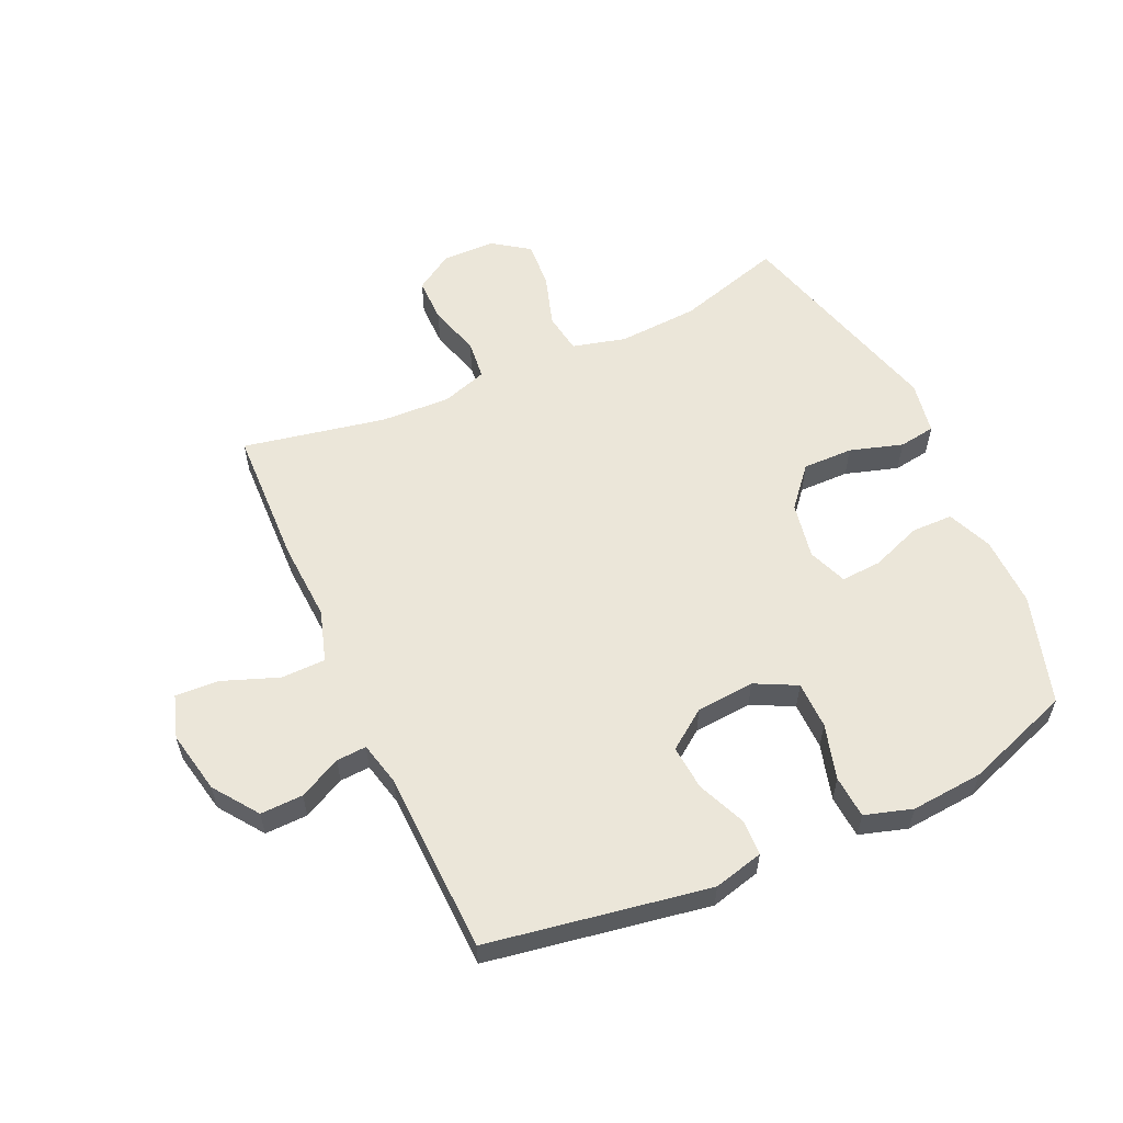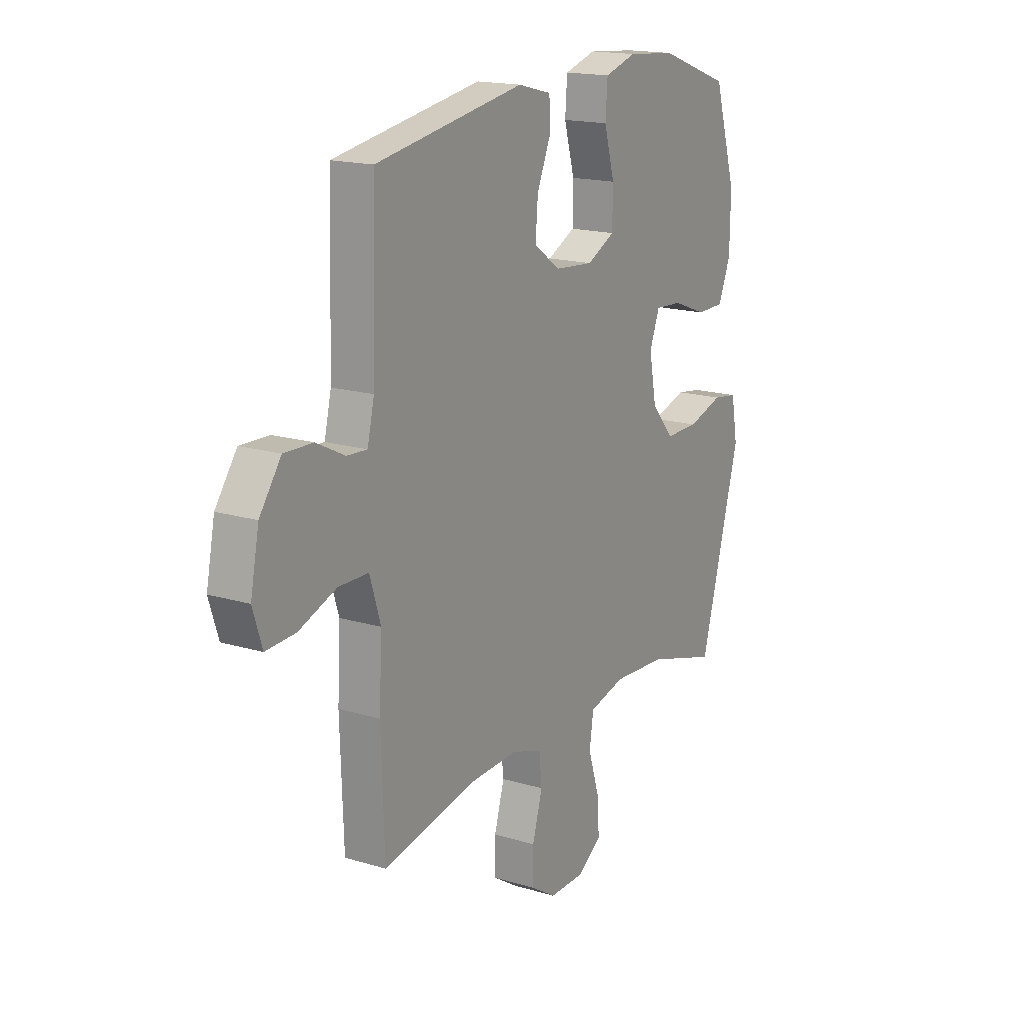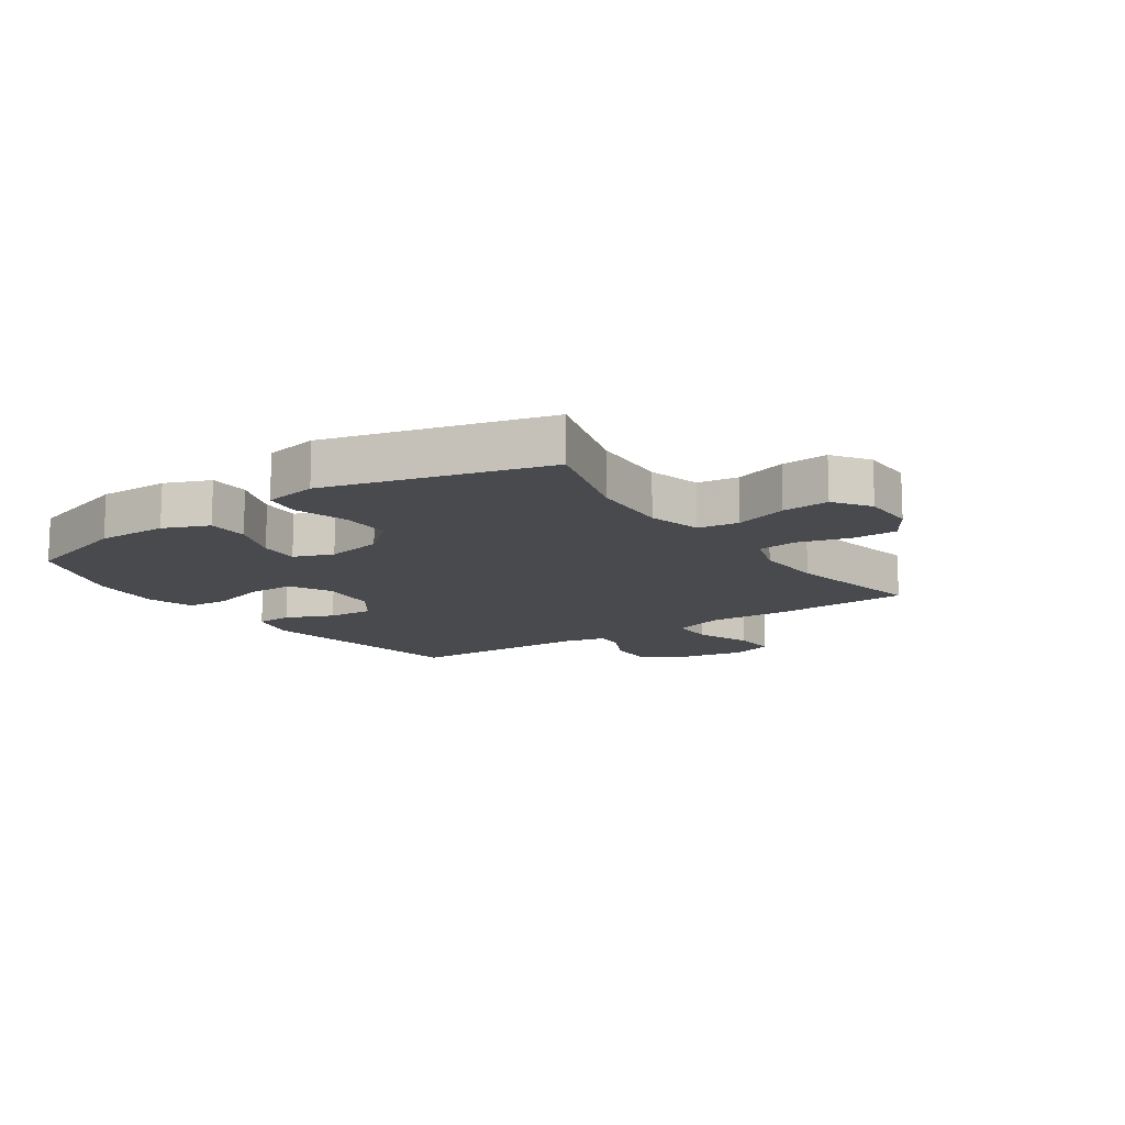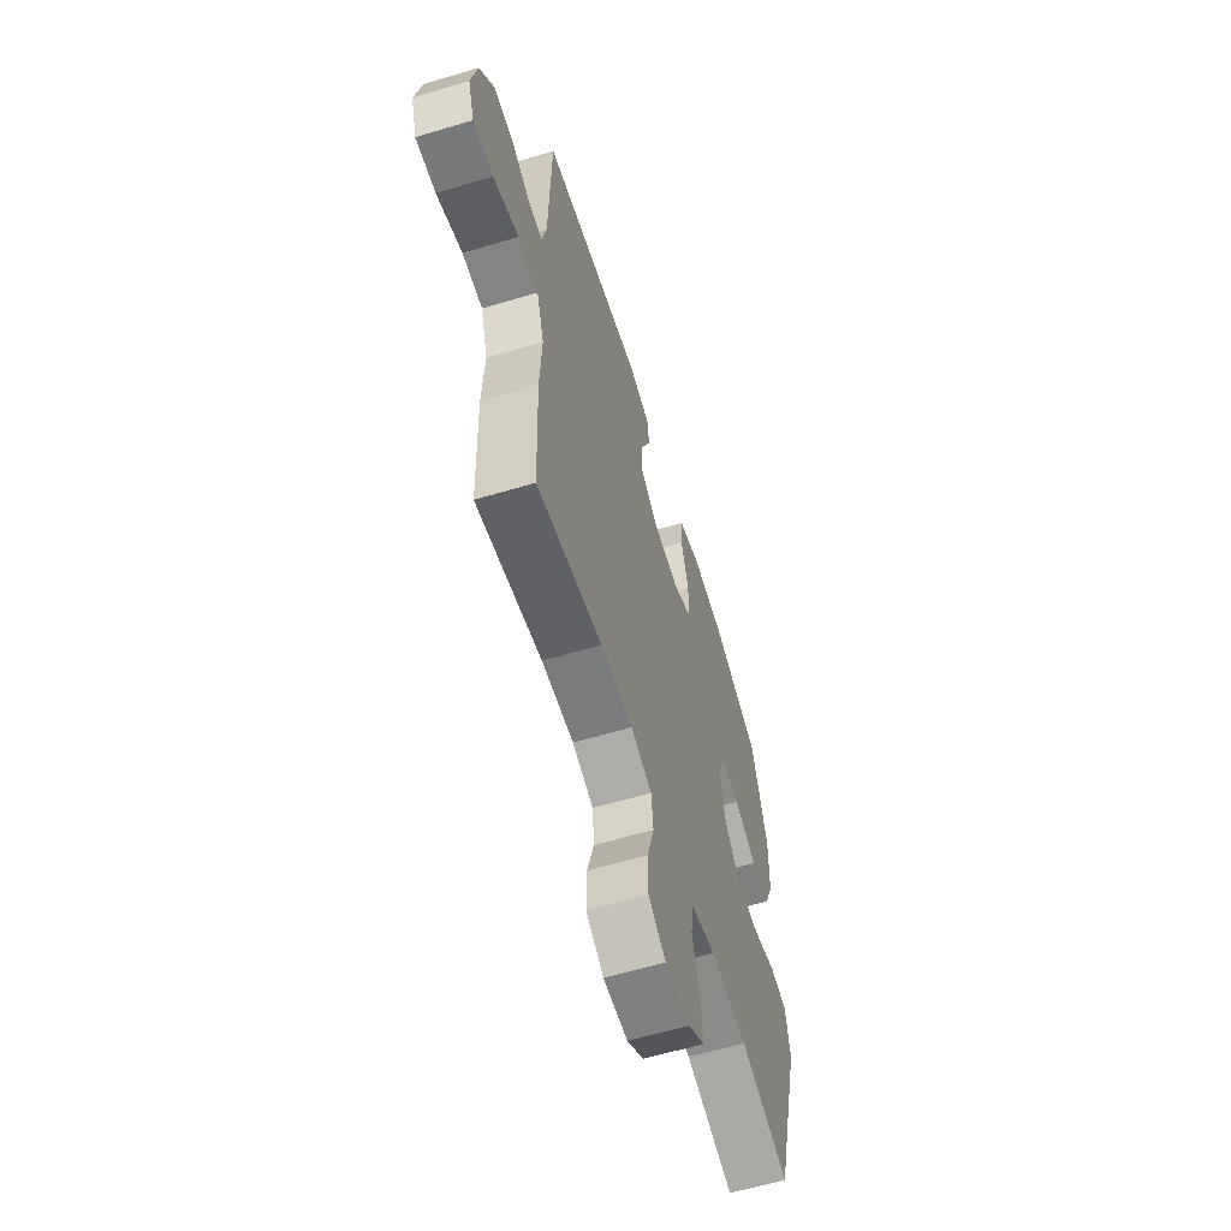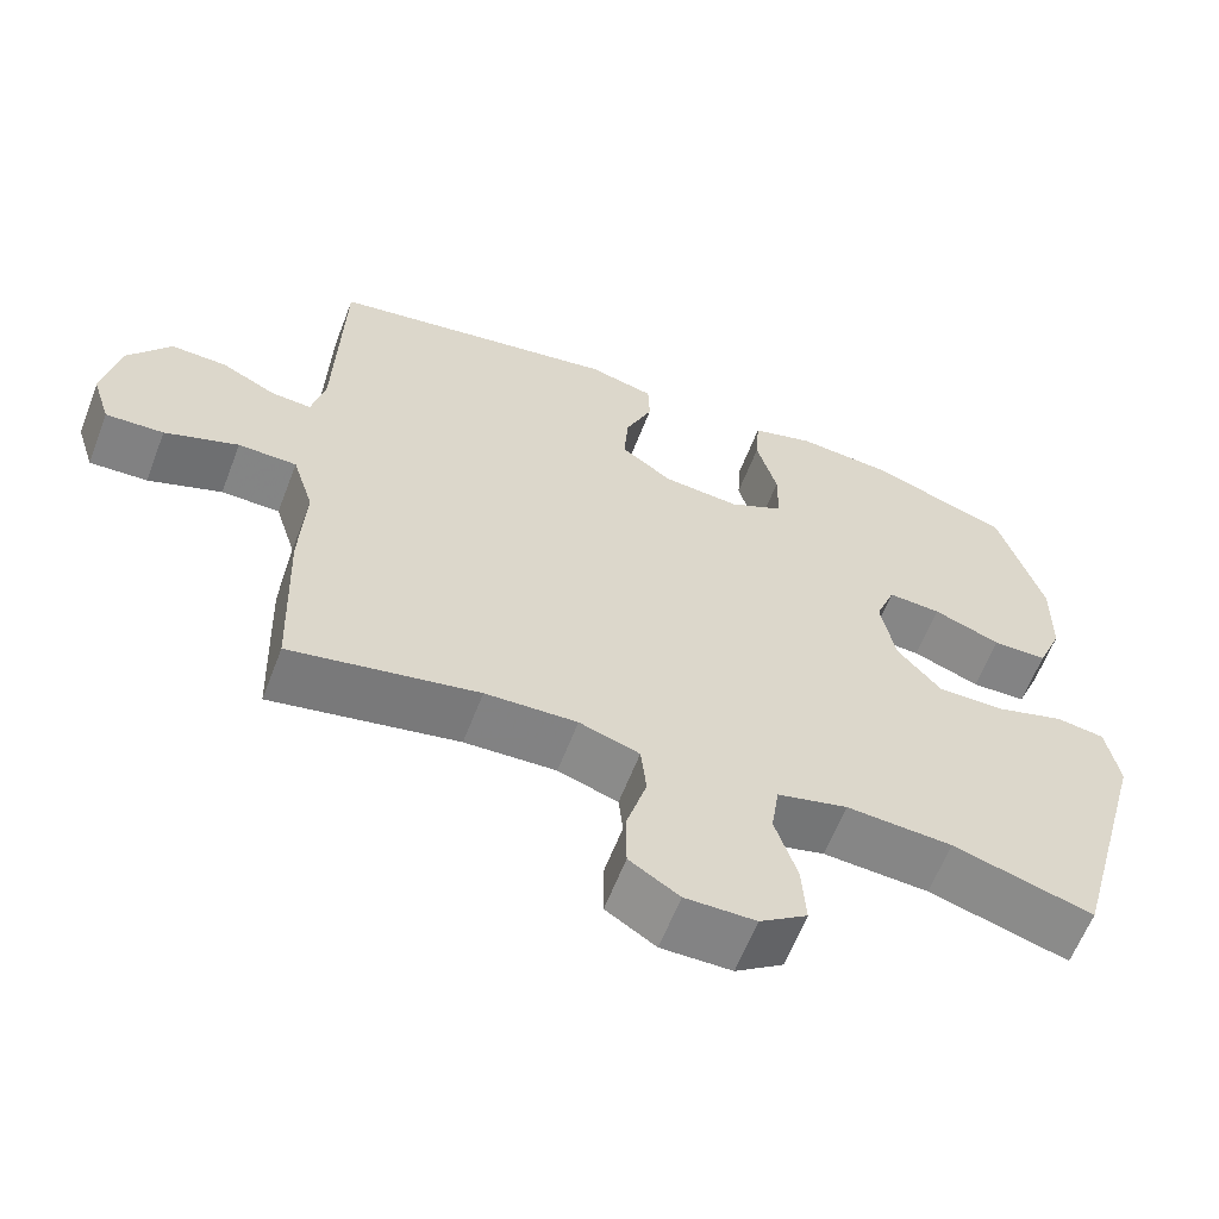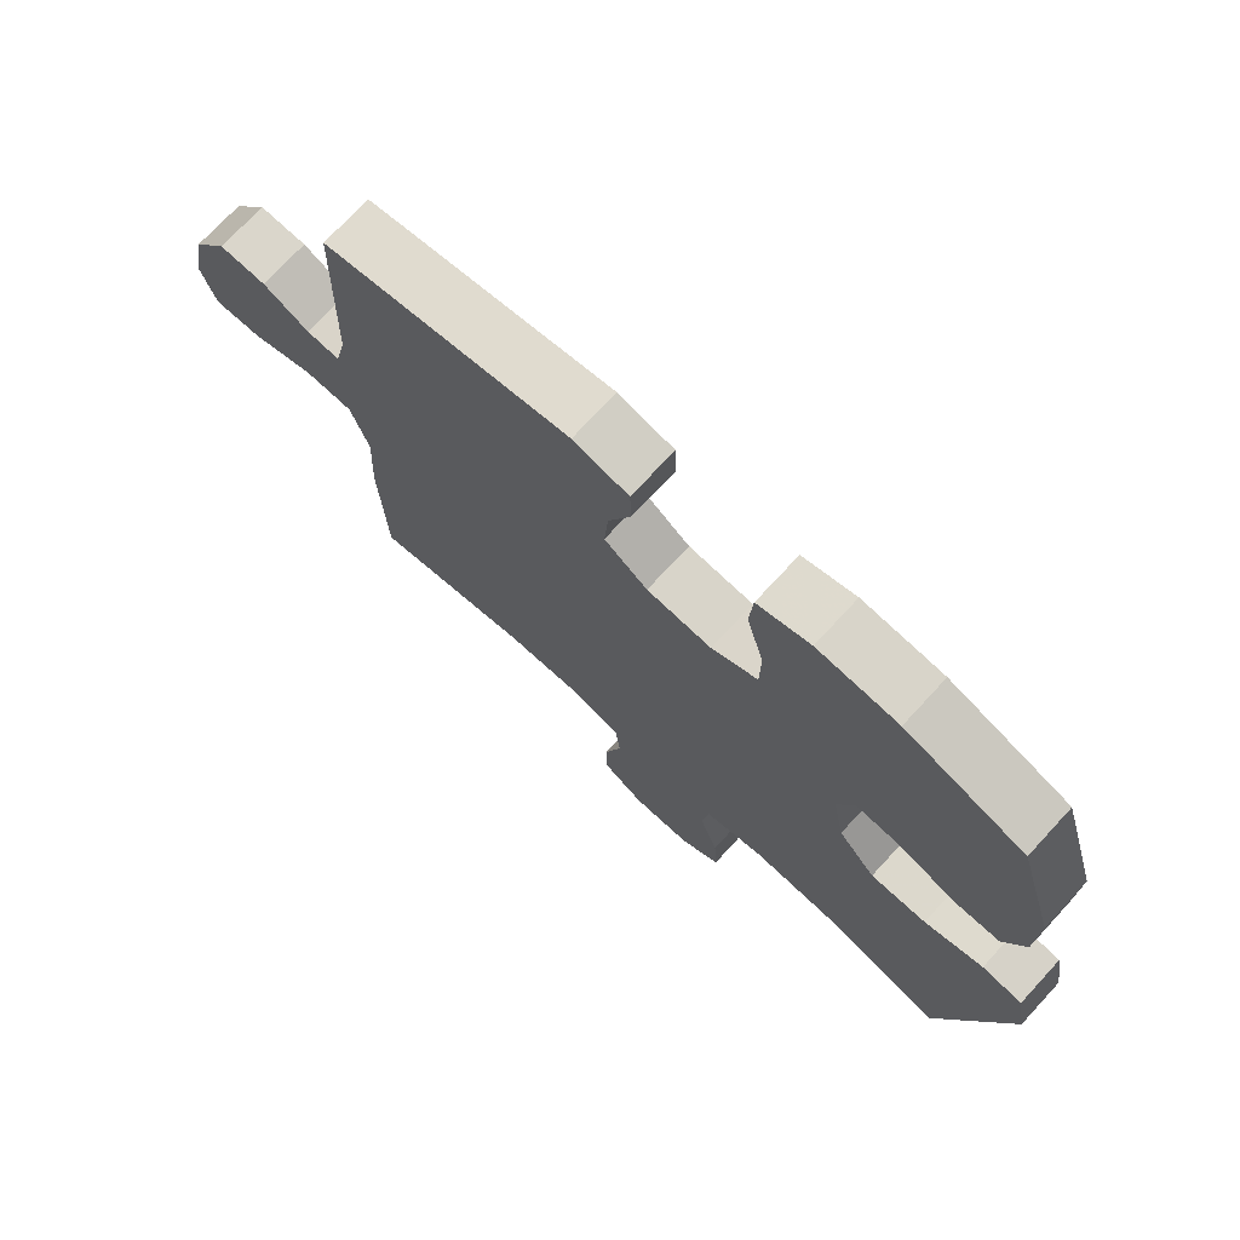
<metadata>
{"format":"obj","ext":"obj","renderer":"f3d","projection":"perspective","resolution":1024,"background":"white","views":[{"elev":57.5,"azim":-24.5,"up":"+Y"},{"elev":17.1,"azim":-58.9,"up":"+Z"},{"elev":-13.2,"azim":124.6,"up":"+Y"},{"elev":-60.6,"azim":-73.0,"up":"+Z"},{"elev":-61.4,"azim":-21.0,"up":"+Z"},{"elev":73.0,"azim":42.7,"up":"+Z"}]}
</metadata>
<code>
v 0.5 0.07 -0.5
v 0.323 0.07 -0.448
v 0.189 0.07 -0.44
v 0.1 0.07 -0.463
v 0.09 0.07 -0.531
v 0.118 0.07 -0.619
v 0.123 0.07 -0.697
v 0.063 0.07 -0.739
v -0.026 0.07 -0.74
v -0.089 0.07 -0.7
v -0.089 0.07 -0.625
v -0.064 0.07 -0.539
v -0.071 0.07 -0.473
v -0.147 0.07 -0.448
v -0.263 0.07 -0.453
v -0.5 0.07 -0.5
v -0.508 0.07 -0.269
v -0.501 0.07 -0.136
v -0.528 0.07 -0.05
v -0.602 0.07 -0.049
v -0.695 0.07 -0.084
v -0.768 0.07 -0.088
v -0.791 0.07 -0.016
v -0.77 0.07 0.089
v -0.717 0.07 0.163
v -0.646 0.07 0.161
v -0.576 0.07 0.126
v -0.526 0.07 0.123
v -0.509 0.07 0.195
v -0.5 0.07 0.5
v -0.132 0.07 0.563
v -0.049 0.07 0.542
v -0.047 0.07 0.482
v -0.081 0.07 0.402
v -0.087 0.07 0.327
v -0.022 0.07 0.28
v 0.075 0.07 0.272
v 0.144 0.07 0.307
v 0.145 0.07 0.386
v 0.119 0.07 0.478
v 0.124 0.07 0.549
v 0.203 0.07 0.573
v 0.323 0.07 0.563
v 0.5 0.07 0.5
v 0.556 0.07 0.317
v 0.554 0.07 0.2
v 0.523 0.07 0.125
v 0.454 0.07 0.124
v 0.369 0.07 0.156
v 0.302 0.07 0.16
v 0.277 0.07 0.095
v 0.295 0.07 0
v 0.351 0.07 -0.065
v 0.435 0.07 -0.064
v 0.523 0.07 -0.037
v 0.584 0.07 -0.046
v 0.6 0.07 -0.135
v 0.5 0 -0.5
v 0.323 0 -0.448
v 0.189 0 -0.44
v 0.1 0 -0.463
v 0.09 0 -0.531
v 0.118 0 -0.619
v 0.123 0 -0.697
v 0.063 0 -0.739
v -0.026 0 -0.74
v -0.089 0 -0.7
v -0.089 0 -0.625
v -0.064 0 -0.539
v -0.071 0 -0.473
v -0.147 0 -0.448
v -0.263 0 -0.453
v -0.5 0 -0.5
v -0.508 0 -0.269
v -0.501 0 -0.136
v -0.528 0 -0.05
v -0.602 0 -0.049
v -0.695 0 -0.084
v -0.768 0 -0.088
v -0.791 0 -0.016
v -0.77 0 0.089
v -0.717 0 0.163
v -0.646 0 0.161
v -0.576 0 0.126
v -0.526 0 0.123
v -0.509 0 0.195
v -0.5 0 0.5
v -0.132 0 0.563
v -0.049 0 0.542
v -0.047 0 0.482
v -0.081 0 0.402
v -0.087 0 0.327
v -0.022 0 0.28
v 0.075 0 0.272
v 0.144 0 0.307
v 0.145 0 0.386
v 0.119 0 0.478
v 0.124 0 0.549
v 0.203 0 0.573
v 0.323 0 0.563
v 0.5 0 0.5
v 0.556 0 0.317
v 0.554 0 0.2
v 0.523 0 0.125
v 0.454 0 0.124
v 0.369 0 0.156
v 0.302 0 0.16
v 0.277 0 0.095
v 0.295 0 0
v 0.351 0 -0.065
v 0.435 0 -0.064
v 0.523 0 -0.037
v 0.584 0 -0.046
v 0.6 0 -0.135
f 57 1 2
f 56 57 2
f 55 56 2
f 54 55 2
f 53 54 2 3
f 52 53 3 4
f 51 52 4
f 47 48 49
f 46 47 49
f 45 46 49
f 44 45 49
f 43 44 49
f 42 43 49
f 41 42 49
f 40 41 49
f 39 40 49
f 38 39 49 50
f 37 38 50 51
f 32 33 34
f 31 32 34
f 30 31 34
f 29 30 34
f 28 29 34 35
f 25 26 27
f 24 25 27
f 23 24 27
f 22 23 27
f 21 22 27
f 20 21 27
f 19 20 27 28
f 28 35 36
f 19 28 36
f 18 19 36
f 36 37 51
f 18 36 51
f 17 18 51
f 16 17 51
f 15 16 51
f 10 11 12
f 9 10 12
f 8 9 12
f 7 8 12
f 6 7 12
f 5 6 12
f 4 5 12 13
f 14 15 51
f 4 13 14 51
f 59 58 114
f 59 114 113
f 59 113 112
f 59 112 111
f 60 59 111 110
f 61 60 110 109
f 61 109 108
f 106 105 104
f 106 104 103
f 106 103 102
f 106 102 101
f 106 101 100
f 106 100 99
f 106 99 98
f 106 98 97
f 106 97 96
f 107 106 96 95
f 108 107 95 94
f 91 90 89
f 91 89 88
f 91 88 87
f 91 87 86
f 92 91 86 85
f 84 83 82
f 84 82 81
f 84 81 80
f 84 80 79
f 84 79 78
f 84 78 77
f 85 84 77 76
f 93 92 85
f 93 85 76
f 93 76 75
f 108 94 93
f 108 93 75
f 108 75 74
f 108 74 73
f 108 73 72
f 69 68 67
f 69 67 66
f 69 66 65
f 69 65 64
f 69 64 63
f 69 63 62
f 70 69 62 61
f 108 72 71
f 108 71 70 61
f 1 58 59 2
f 2 59 60 3
f 3 60 61 4
f 4 61 62 5
f 5 62 63 6
f 6 63 64 7
f 7 64 65 8
f 8 65 66 9
f 9 66 67 10
f 10 67 68 11
f 11 68 69 12
f 12 69 70 13
f 13 70 71 14
f 14 71 72 15
f 15 72 73 16
f 16 73 74 17
f 17 74 75 18
f 18 75 76 19
f 19 76 77 20
f 20 77 78 21
f 21 78 79 22
f 22 79 80 23
f 23 80 81 24
f 24 81 82 25
f 25 82 83 26
f 26 83 84 27
f 27 84 85 28
f 28 85 86 29
f 29 86 87 30
f 30 87 88 31
f 31 88 89 32
f 32 89 90 33
f 33 90 91 34
f 34 91 92 35
f 35 92 93 36
f 36 93 94 37
f 37 94 95 38
f 38 95 96 39
f 39 96 97 40
f 40 97 98 41
f 41 98 99 42
f 42 99 100 43
f 43 100 101 44
f 44 101 102 45
f 45 102 103 46
f 46 103 104 47
f 47 104 105 48
f 48 105 106 49
f 49 106 107 50
f 50 107 108 51
f 51 108 109 52
f 52 109 110 53
f 53 110 111 54
f 54 111 112 55
f 55 112 113 56
f 56 113 114 57
f 57 114 58 1

</code>
